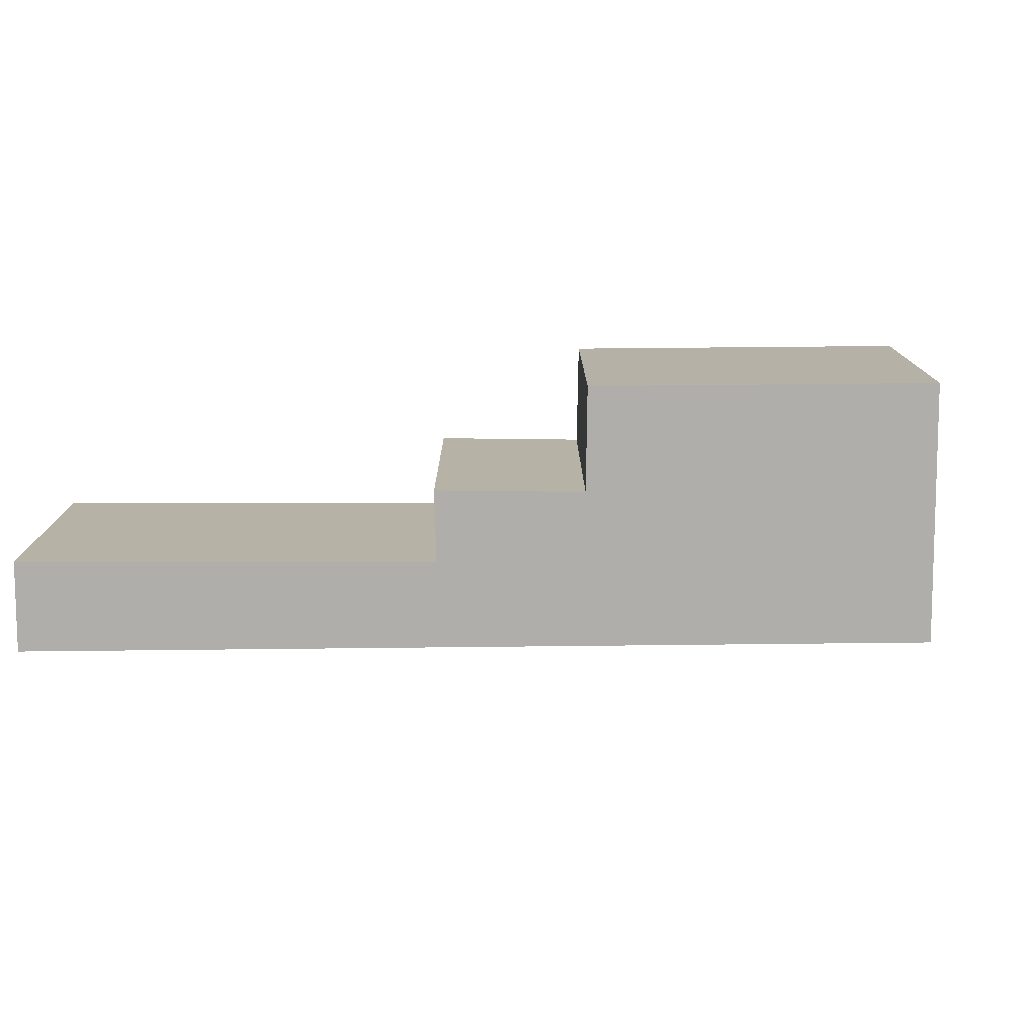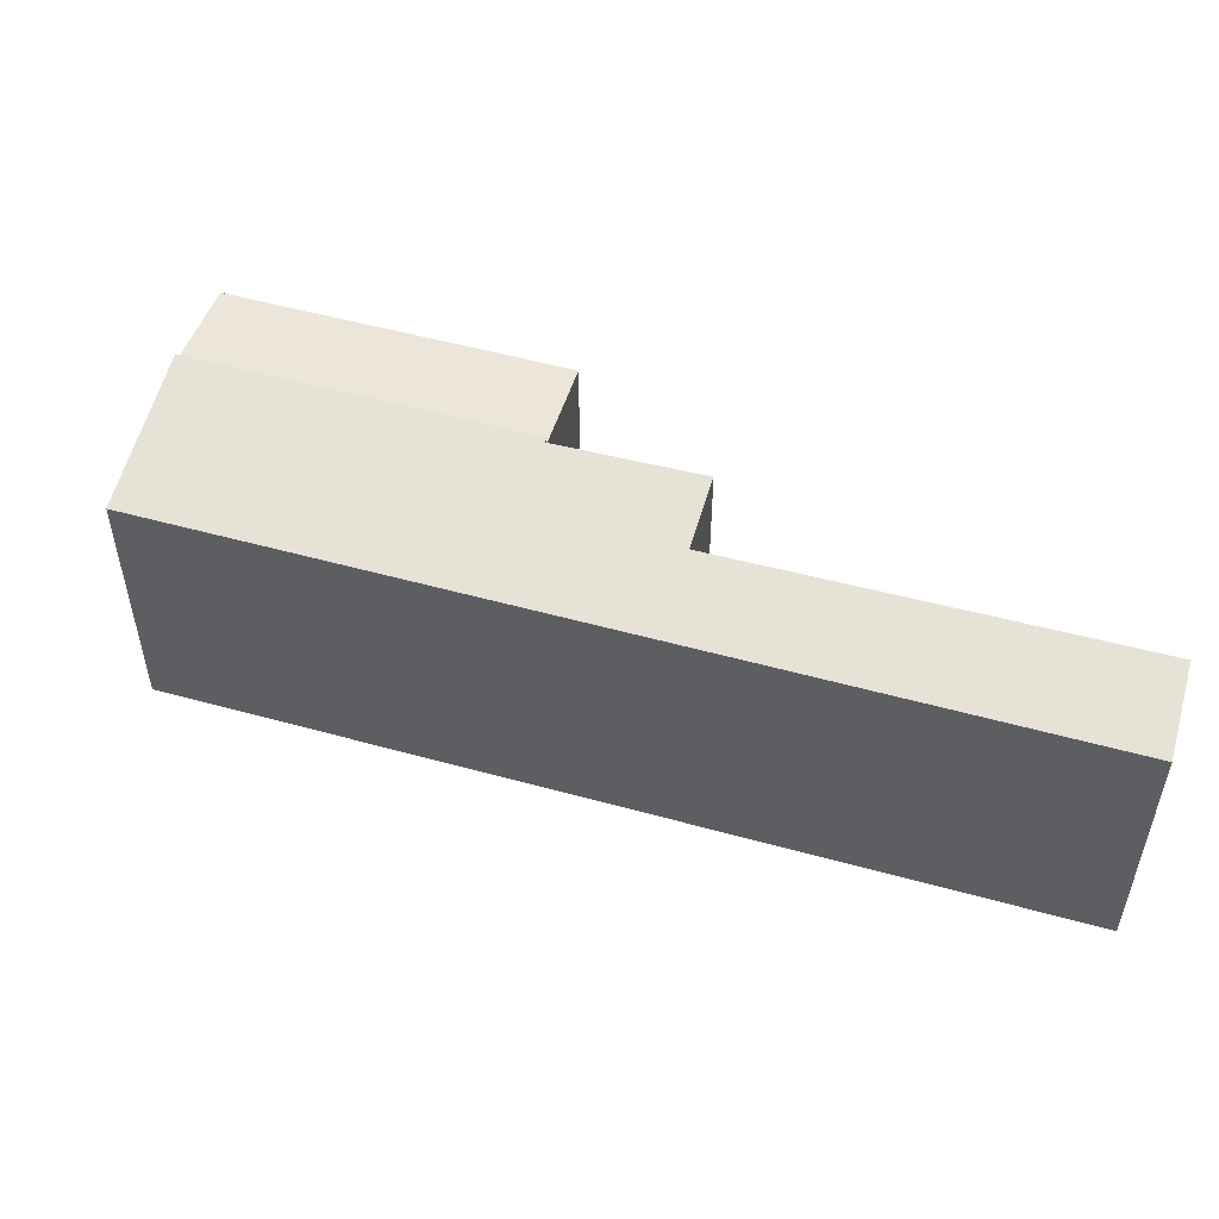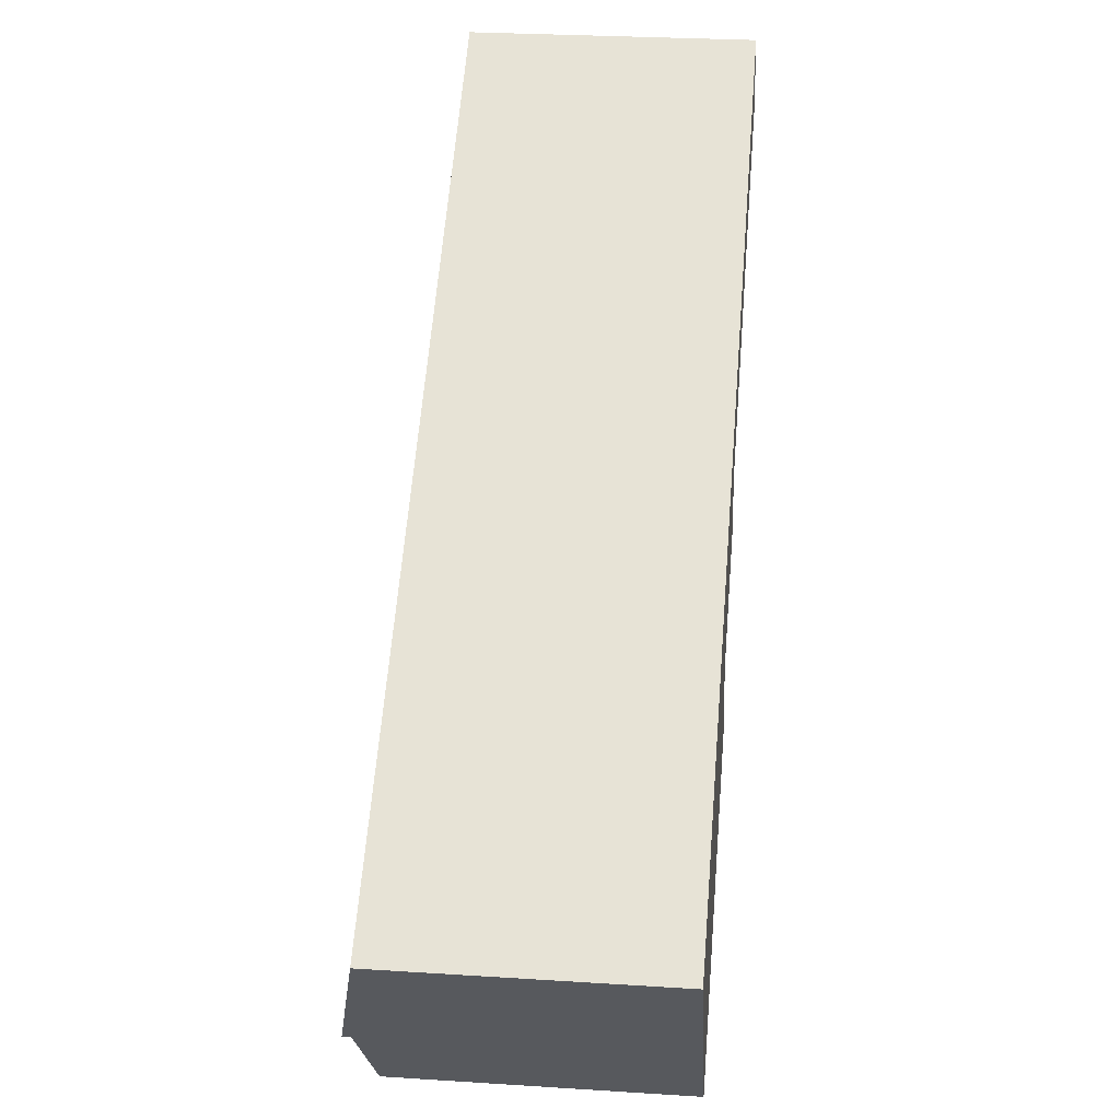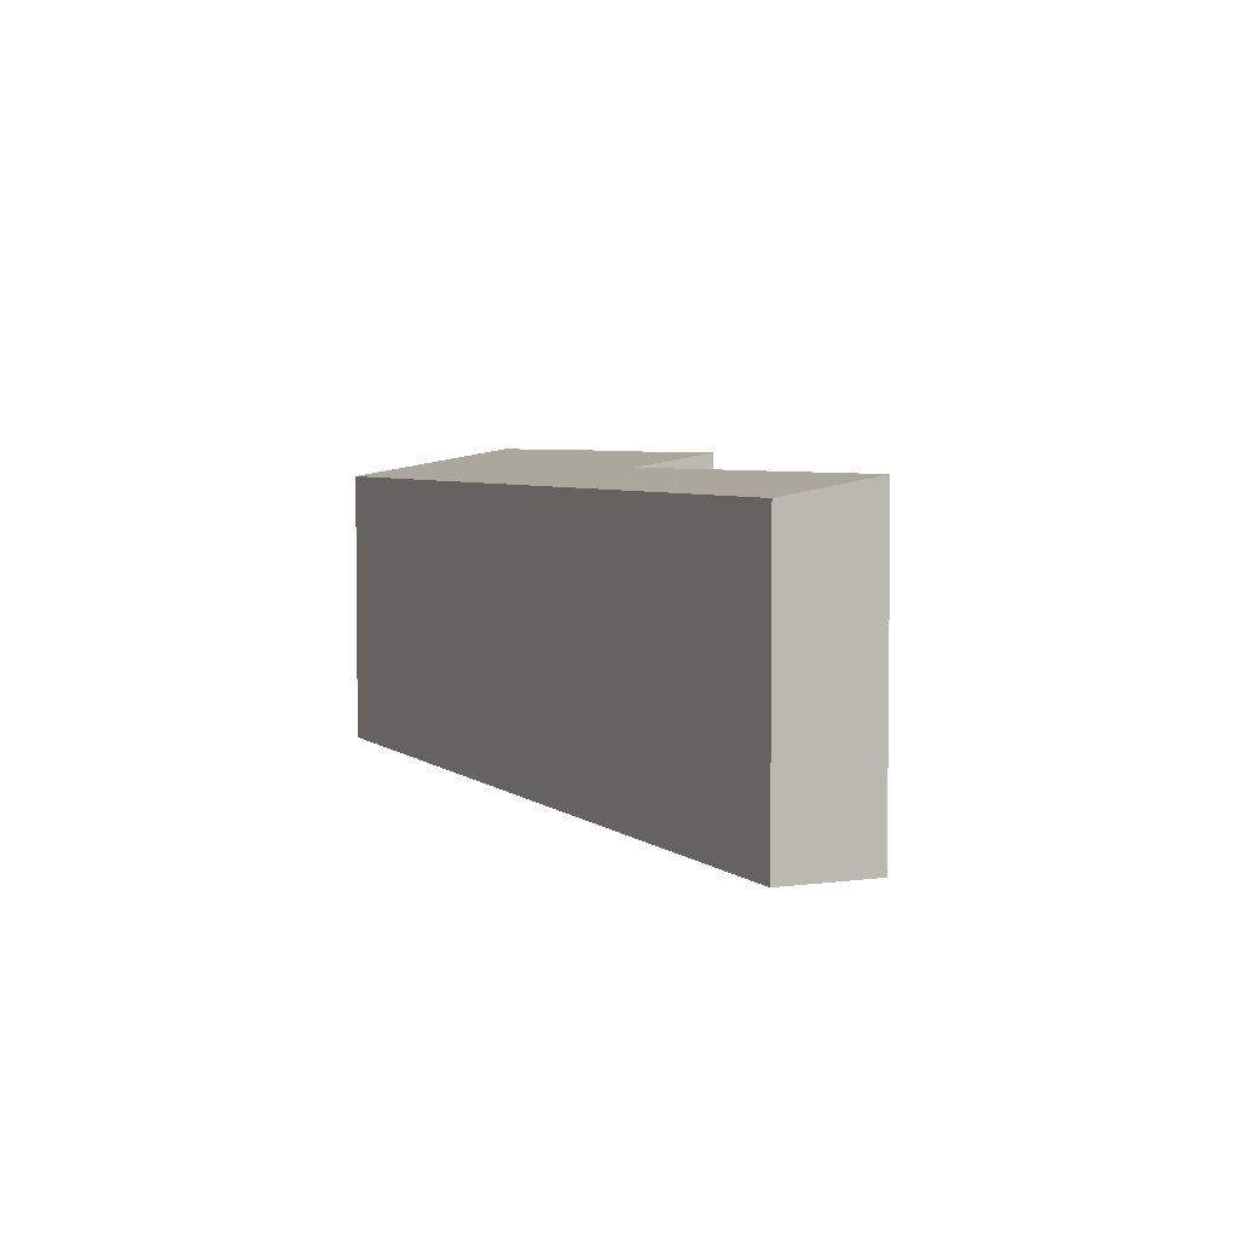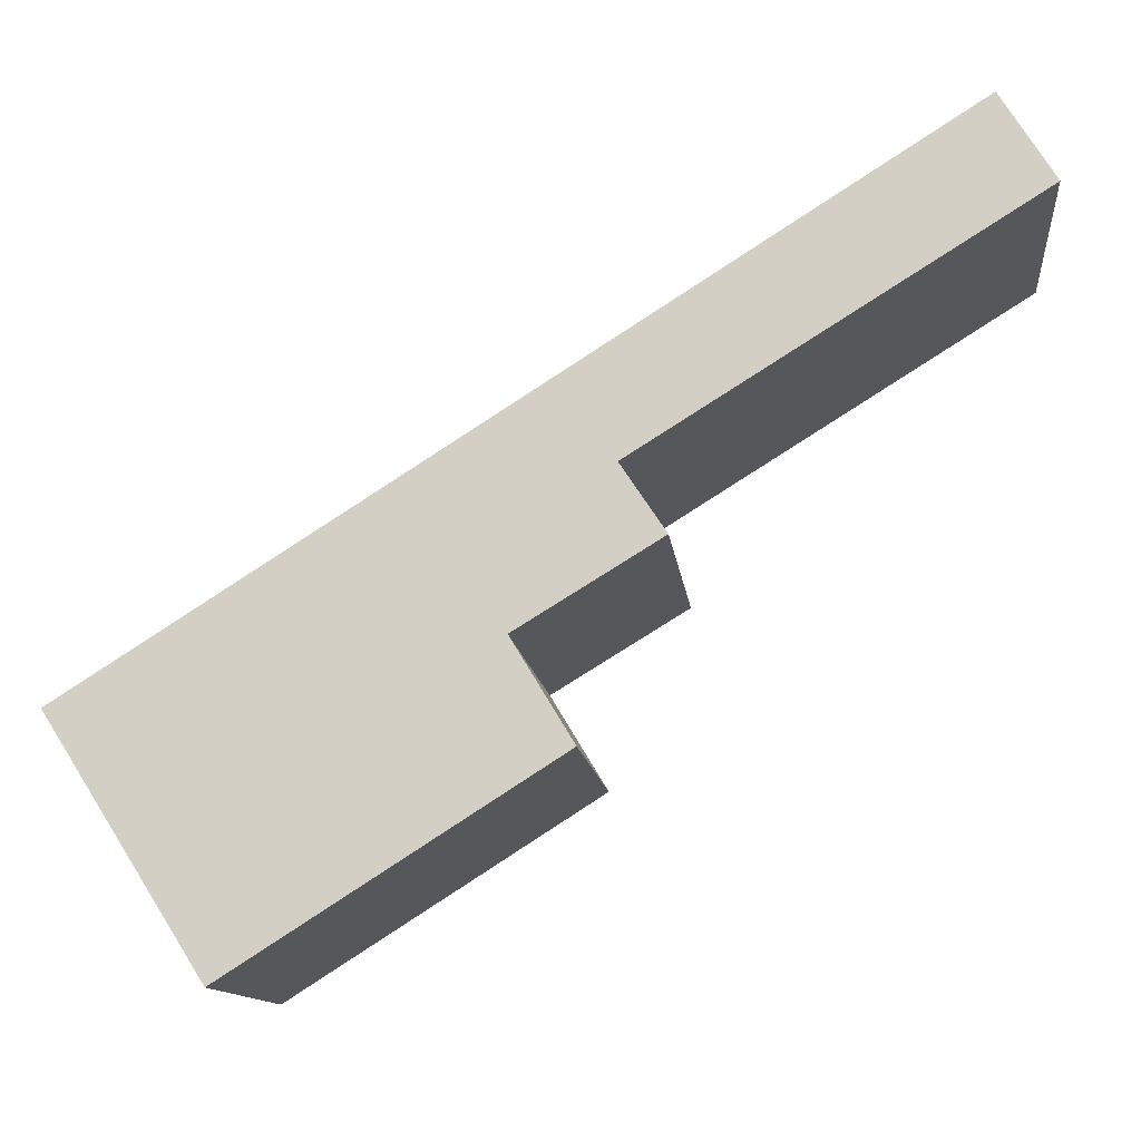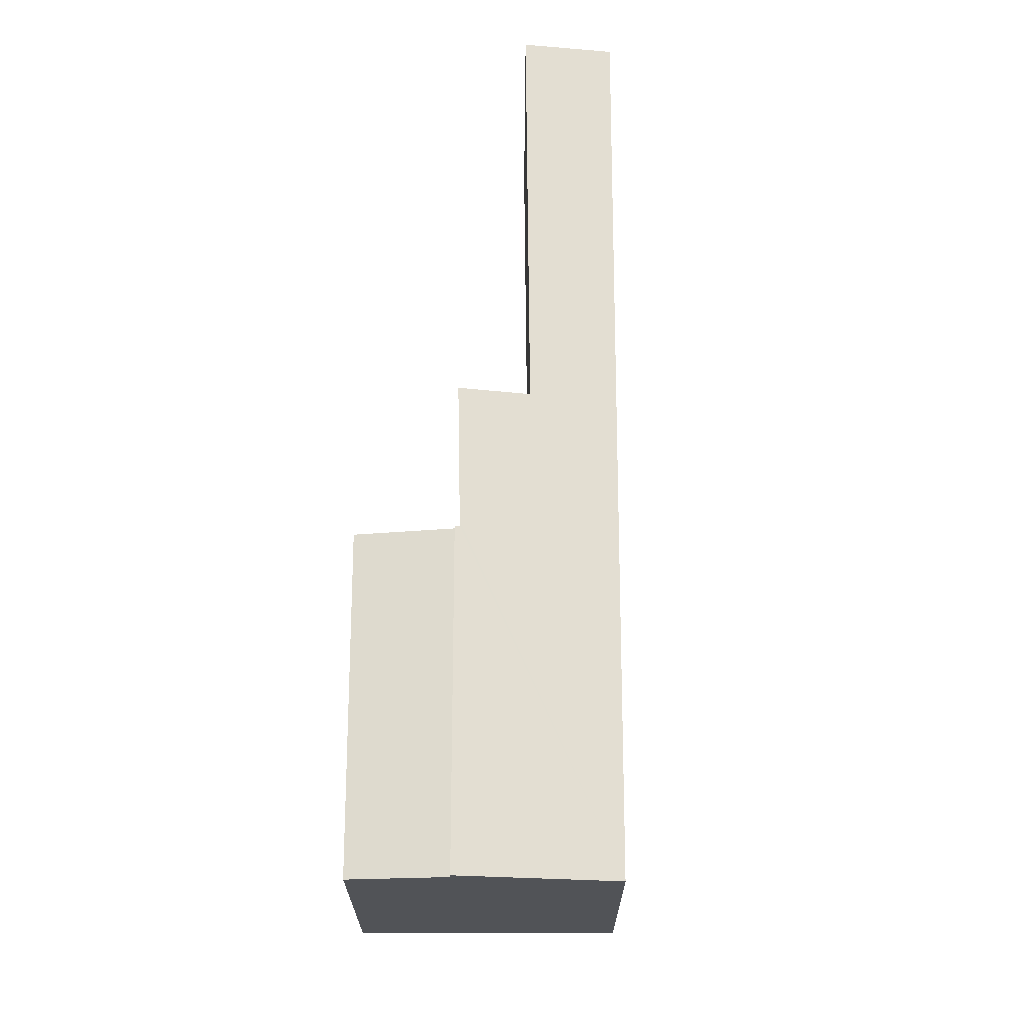
<metadata>
{"format":"obj","ext":"obj","renderer":"f3d","projection":"perspective","resolution":1024,"background":"white","views":[{"elev":-77.8,"azim":148.1,"up":"+Y"},{"elev":52.5,"azim":-15.9,"up":"+Y"},{"elev":28.3,"azim":-84.5,"up":"+Z"},{"elev":4.3,"azim":33.7,"up":"+Y"},{"elev":-12.4,"azim":6.1,"up":"+Z"},{"elev":68.1,"azim":-122.4,"up":"+Y"}]}
</metadata>
<code>
v  4.211 8.177 -6.632
v  11.33 8.531 1.447
v  12.89 8.176 -1.125
v  2.608 8.53 -4.108
v  11.33 -8.86e-17 1.447
v  2.608 2.515e-16 -4.108
v  12.89 6.889e-17 -1.125
v  4.211 4.061e-16 -6.632
v  0 7.946 4.866e-16
v  11.33 8.761 1.447
v  2.608 8.761 -4.108
v  11.25 8.736 1.575
v  11.39 8.737 1.657
v  15.07 8.752 3.9
v  13.88 8.388 5.712
v  24.55 8.409 12.36
v  23.1 7.946 14.72
v  8.856 7.946 5.641
v  0 0 0
v  8.856 -3.454e-16 5.641
v  23.1 -9.011e-16 14.72
v  24.55 -7.568e-16 12.36
v  15.07 -2.388e-16 3.9
v  13.88 -3.498e-16 5.712
v  11.25 -9.644e-17 1.575
v  11.39 -1.015e-16 1.657
g defaultobject
f 1 2 3
f 2 1 4
f 4 5 2
f 5 4 6
f 5 3 2
f 3 5 7
f 3 8 1
f 8 3 7
f 1 6 4
f 6 1 8
f 6 7 5
f 7 6 8
f 9 10 11
f 10 9 12
f 12 9 13
f 13 9 14
f 14 9 15
f 15 9 16
f 16 9 17
f 17 9 18
f 19 18 9
f 18 19 20
f 18 20 17
f 17 20 21
f 17 22 16
f 22 17 21
f 15 23 14
f 23 15 24
f 12 5 10
f 5 12 25
f 22 15 16
f 15 22 24
f 23 13 14
f 13 23 12
f 12 23 25
f 25 23 26
f 5 11 10
f 11 5 6
f 6 9 11
f 9 6 19
f 20 22 21
f 22 20 19
f 22 19 24
f 24 19 6
f 24 6 25
f 24 25 23
f 23 25 26
f 25 6 5

</code>
